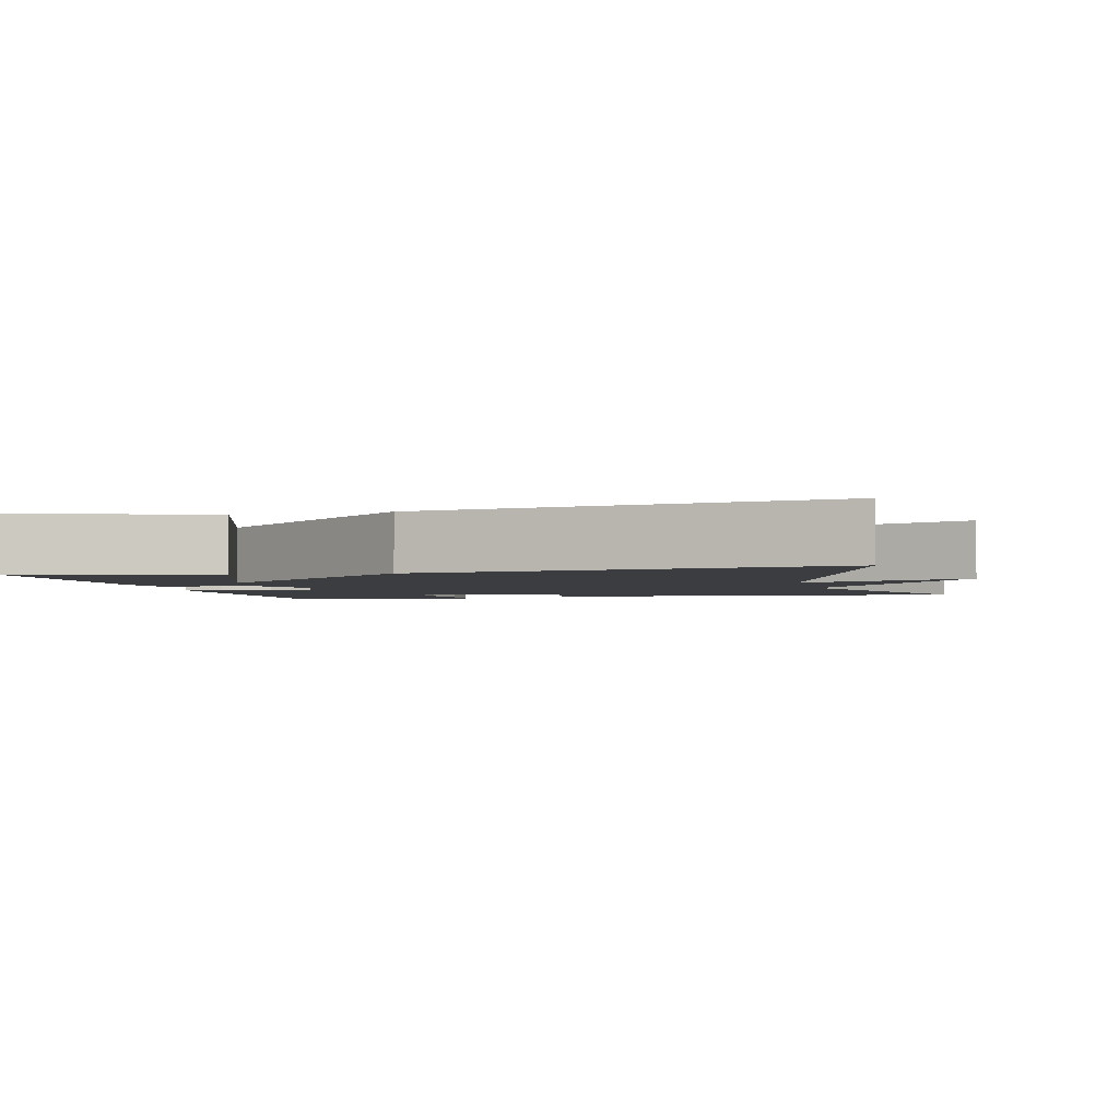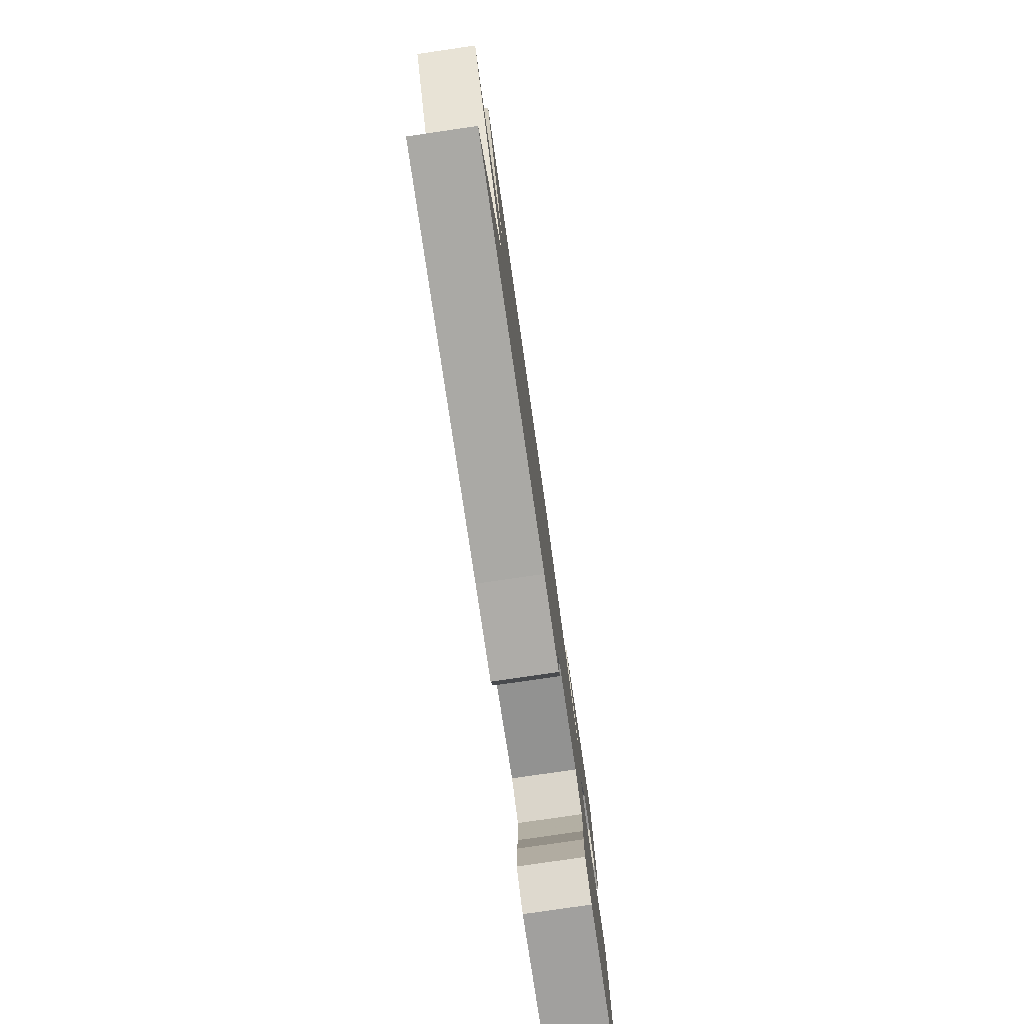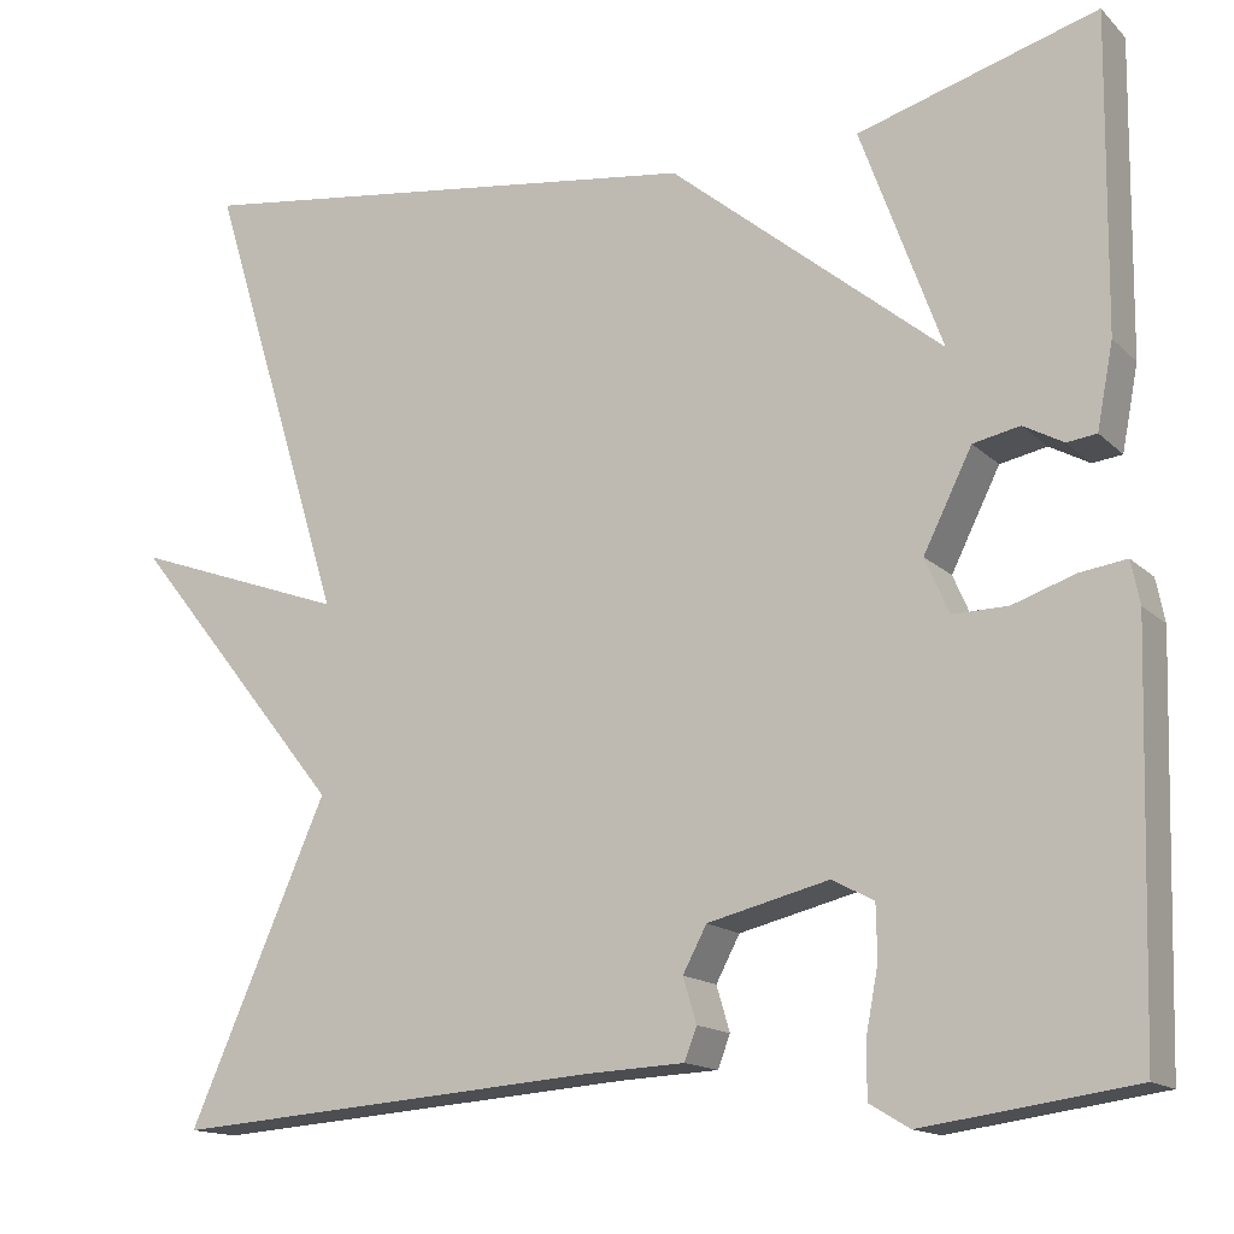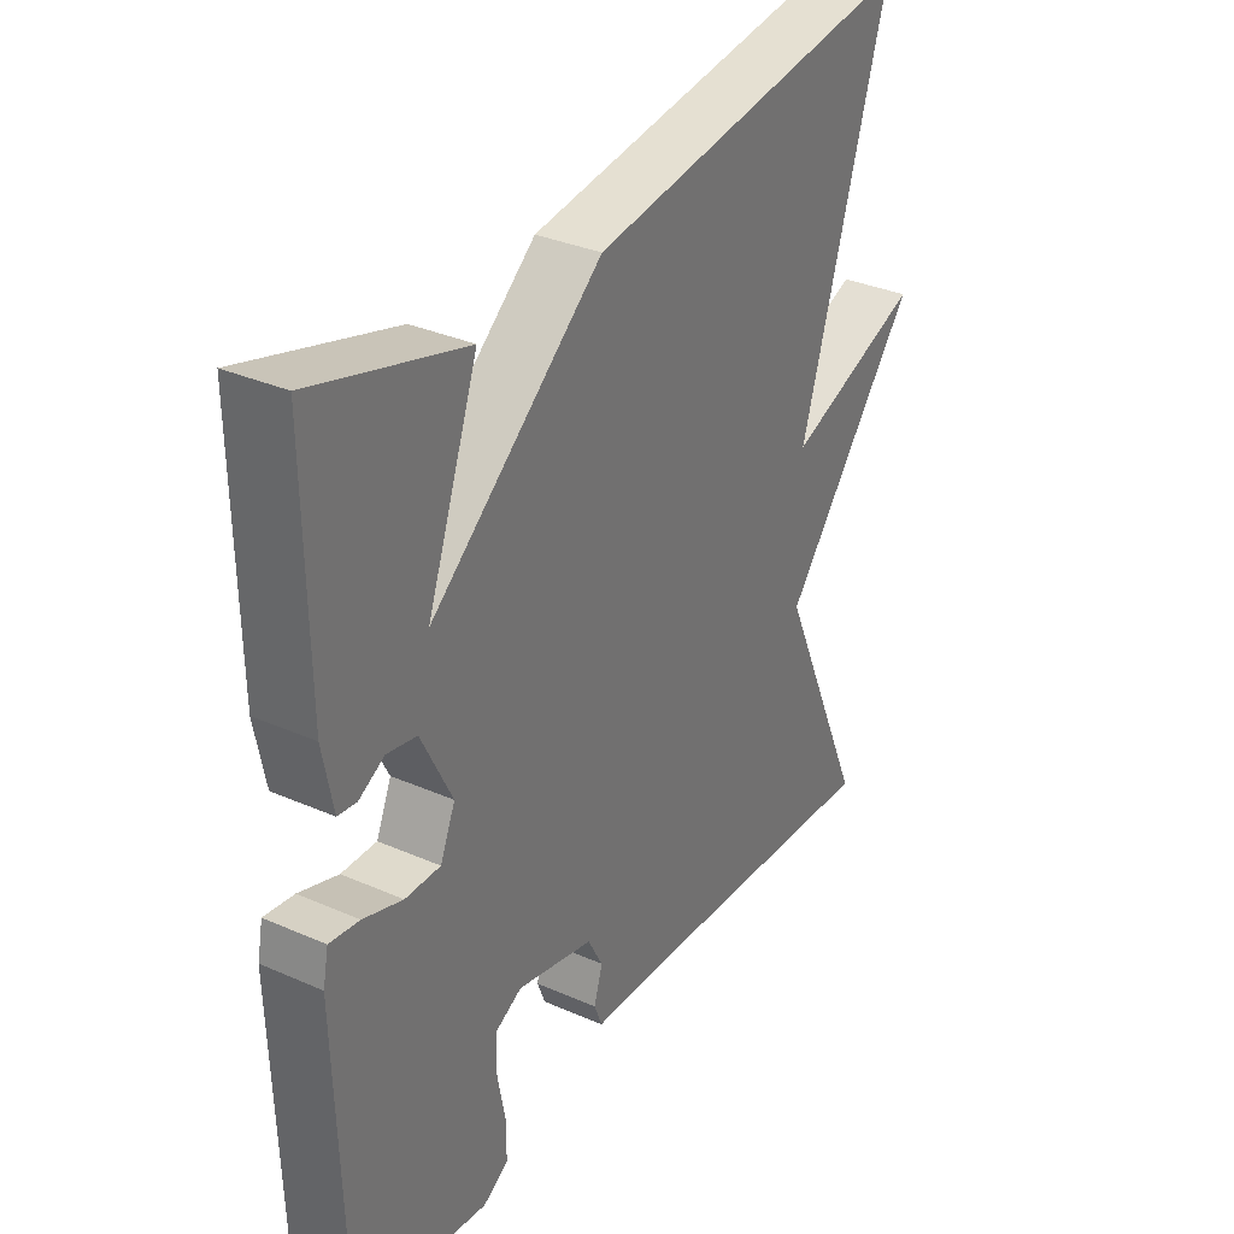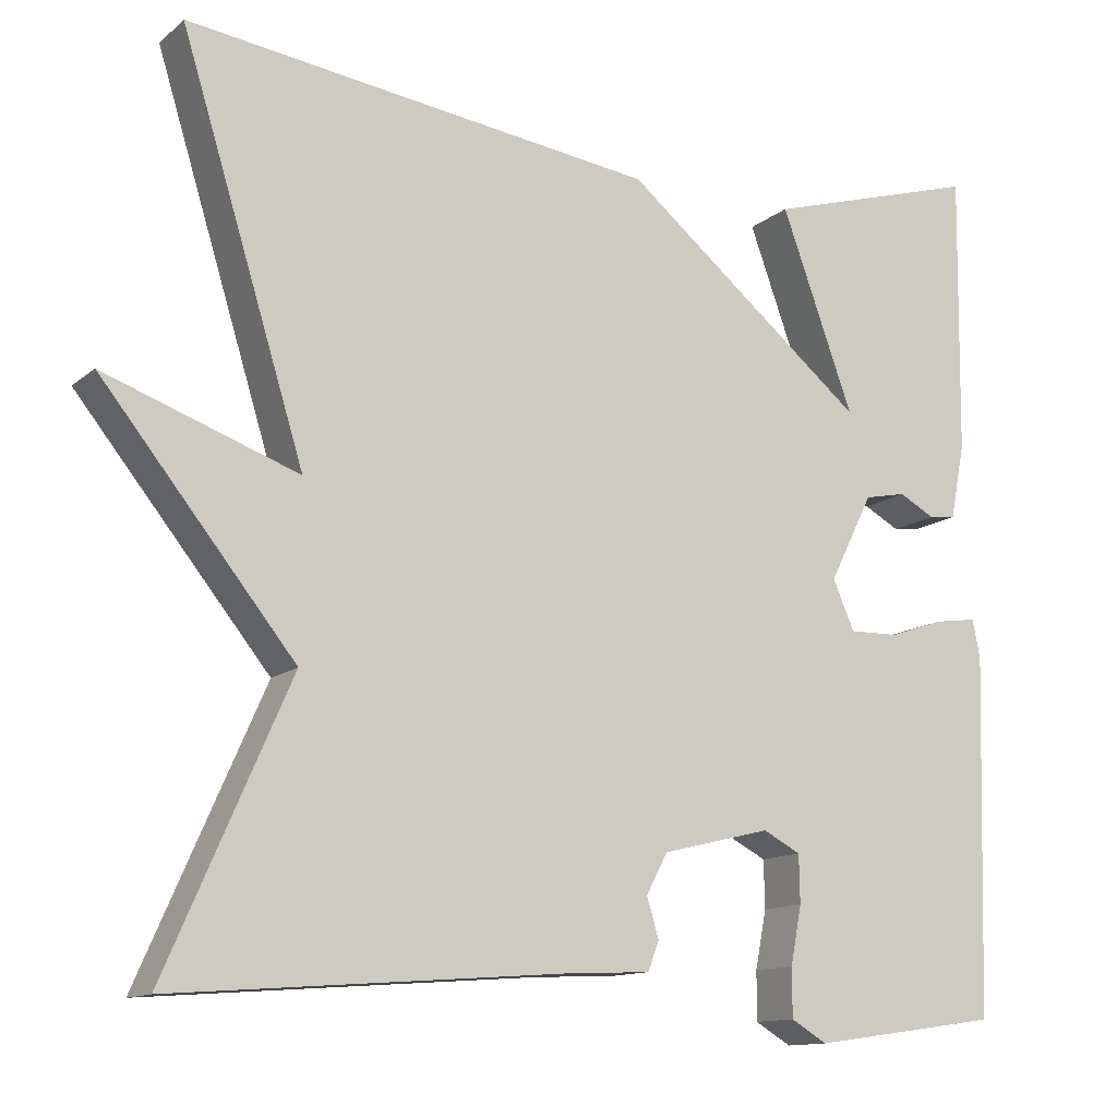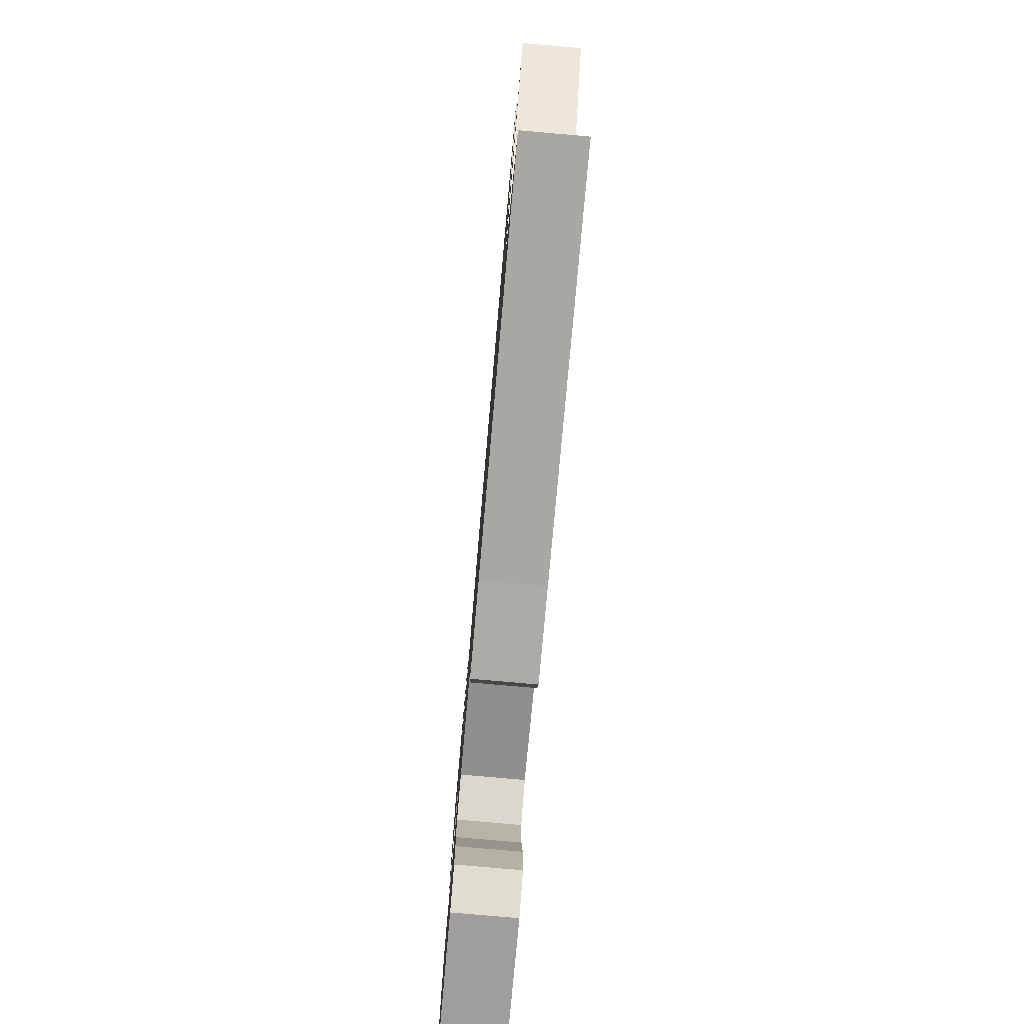
<metadata>
{"format":"obj","ext":"obj","renderer":"f3d","projection":"perspective","resolution":1024,"background":"white","views":[{"elev":-2.7,"azim":13.9,"up":"+Y"},{"elev":-79.6,"azim":98.3,"up":"+Z"},{"elev":-14.8,"azim":-151.7,"up":"+Z"},{"elev":33.2,"azim":-58.9,"up":"+Z"},{"elev":-12.6,"azim":150.7,"up":"+Z"},{"elev":-79.0,"azim":85.0,"up":"+Z"}]}
</metadata>
<code>
v -0.5 0.07 -0.5
v -0.512 0.07 -0.082
v -0.503 0.07 -0.037
v -0.454 0.07 -0.044
v -0.389 0.07 -0.066
v -0.331 0.07 -0.067
v -0.306 0.07 -0.009
v -0.357 0.07 0.093
v -0.406 0.07 0.103
v -0.448 0.07 0.08
v -0.479 0.07 0.084
v -0.496 0.07 0.172
v -0.5 0.07 0.5
v -0.249 0.07 0.426
v -0.334 0.07 0.192
v -0.049 0.07 0.426
v 0.5 0.07 0.5
v 0.355 0.07 0.03
v 0.581 0.07 0.111
v 0.355 0.07 -0.17
v 0.5 0.07 -0.5
v 0.049 0.07 -0.466
v -0.055 0.07 -0.461
v -0.068 0.07 -0.427
v -0.054 0.07 -0.38
v -0.079 0.07 -0.333
v -0.206 0.07 -0.302
v -0.25 0.07 -0.325
v -0.251 0.07 -0.381
v -0.238 0.07 -0.449
v -0.238 0.07 -0.506
v -0.28 0.07 -0.531
v -0.5 0 -0.5
v -0.512 0 -0.082
v -0.503 0 -0.037
v -0.454 0 -0.044
v -0.389 0 -0.066
v -0.331 0 -0.067
v -0.306 0 -0.009
v -0.357 0 0.093
v -0.406 0 0.103
v -0.448 0 0.08
v -0.479 0 0.084
v -0.496 0 0.172
v -0.5 0 0.5
v -0.249 0 0.426
v -0.334 0 0.192
v -0.049 0 0.426
v 0.5 0 0.5
v 0.355 0 0.03
v 0.581 0 0.111
v 0.355 0 -0.17
v 0.5 0 -0.5
v 0.049 0 -0.466
v -0.055 0 -0.461
v -0.068 0 -0.427
v -0.054 0 -0.38
v -0.079 0 -0.333
v -0.206 0 -0.302
v -0.25 0 -0.325
v -0.251 0 -0.381
v -0.238 0 -0.449
v -0.238 0 -0.506
v -0.28 0 -0.531
f 3 4 5
f 2 3 5
f 1 2 5
f 32 1 5
f 31 32 5
f 30 31 5
f 29 30 5
f 28 29 5 6
f 27 28 6 7
f 26 27 7
f 22 23 24 25
f 22 25 26
f 21 22 26
f 20 21 26
f 18 19 20 26
f 26 7 8
f 18 26 8
f 17 18 8
f 16 17 8
f 15 16 8
f 13 14 15
f 12 13 15
f 11 12 15
f 10 11 15
f 9 10 15
f 8 9 15
f 37 36 35
f 37 35 34
f 37 34 33
f 37 33 64
f 37 64 63
f 37 63 62
f 37 62 61
f 38 37 61 60
f 39 38 60 59
f 39 59 58
f 57 56 55 54
f 58 57 54
f 58 54 53
f 58 53 52
f 58 52 51 50
f 40 39 58
f 40 58 50
f 40 50 49
f 40 49 48
f 40 48 47
f 47 46 45
f 47 45 44
f 47 44 43
f 47 43 42
f 47 42 41
f 47 41 40
f 1 33 34 2
f 2 34 35 3
f 3 35 36 4
f 4 36 37 5
f 5 37 38 6
f 6 38 39 7
f 7 39 40 8
f 8 40 41 9
f 9 41 42 10
f 10 42 43 11
f 11 43 44 12
f 12 44 45 13
f 13 45 46 14
f 14 46 47 15
f 15 47 48 16
f 16 48 49 17
f 17 49 50 18
f 18 50 51 19
f 19 51 52 20
f 20 52 53 21
f 21 53 54 22
f 22 54 55 23
f 23 55 56 24
f 24 56 57 25
f 25 57 58 26
f 26 58 59 27
f 27 59 60 28
f 28 60 61 29
f 29 61 62 30
f 30 62 63 31
f 31 63 64 32
f 32 64 33 1

</code>
